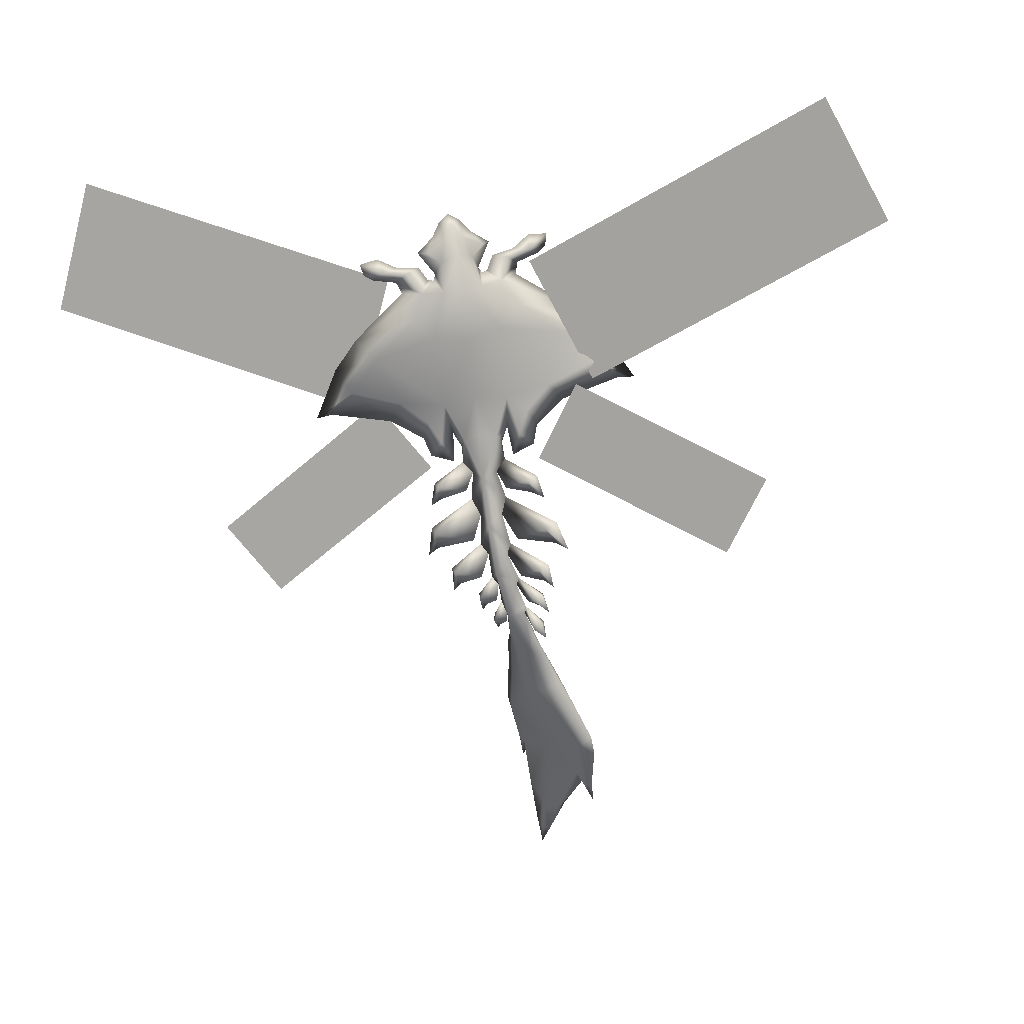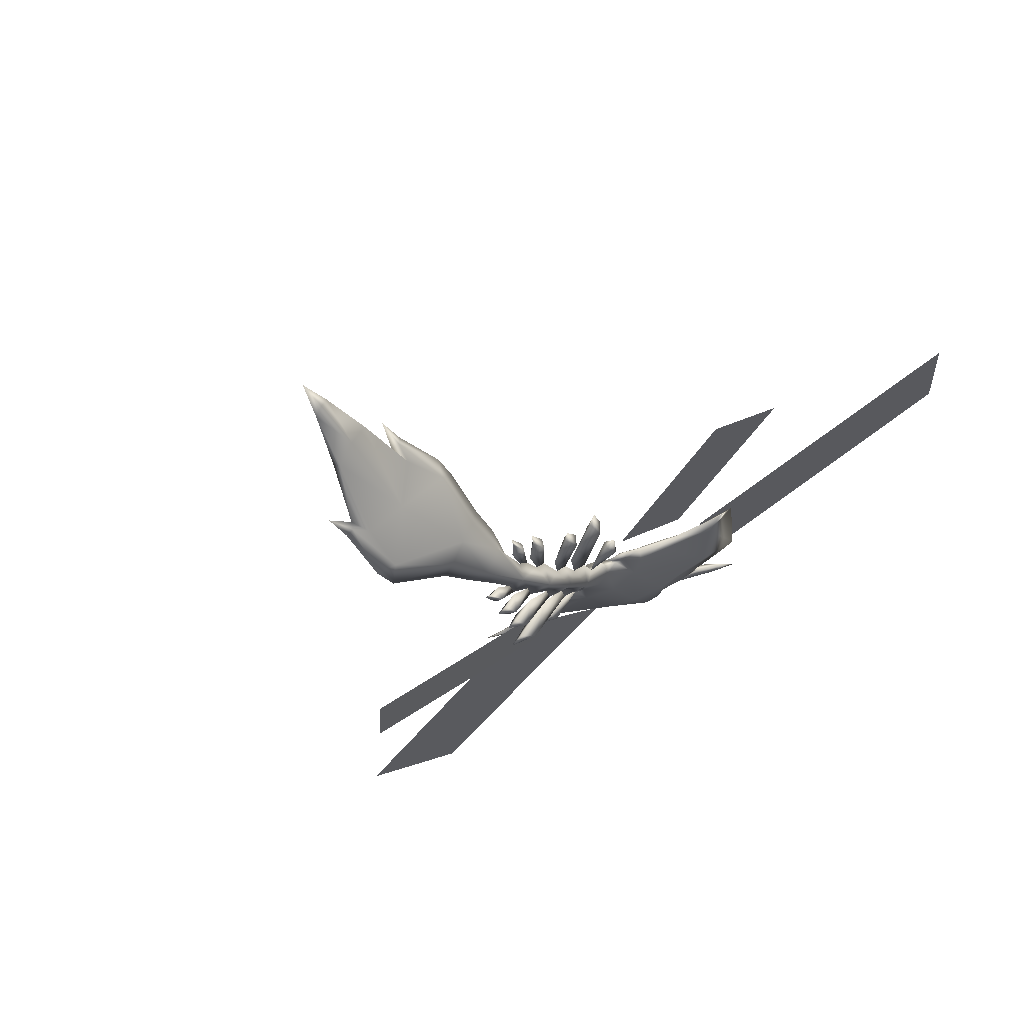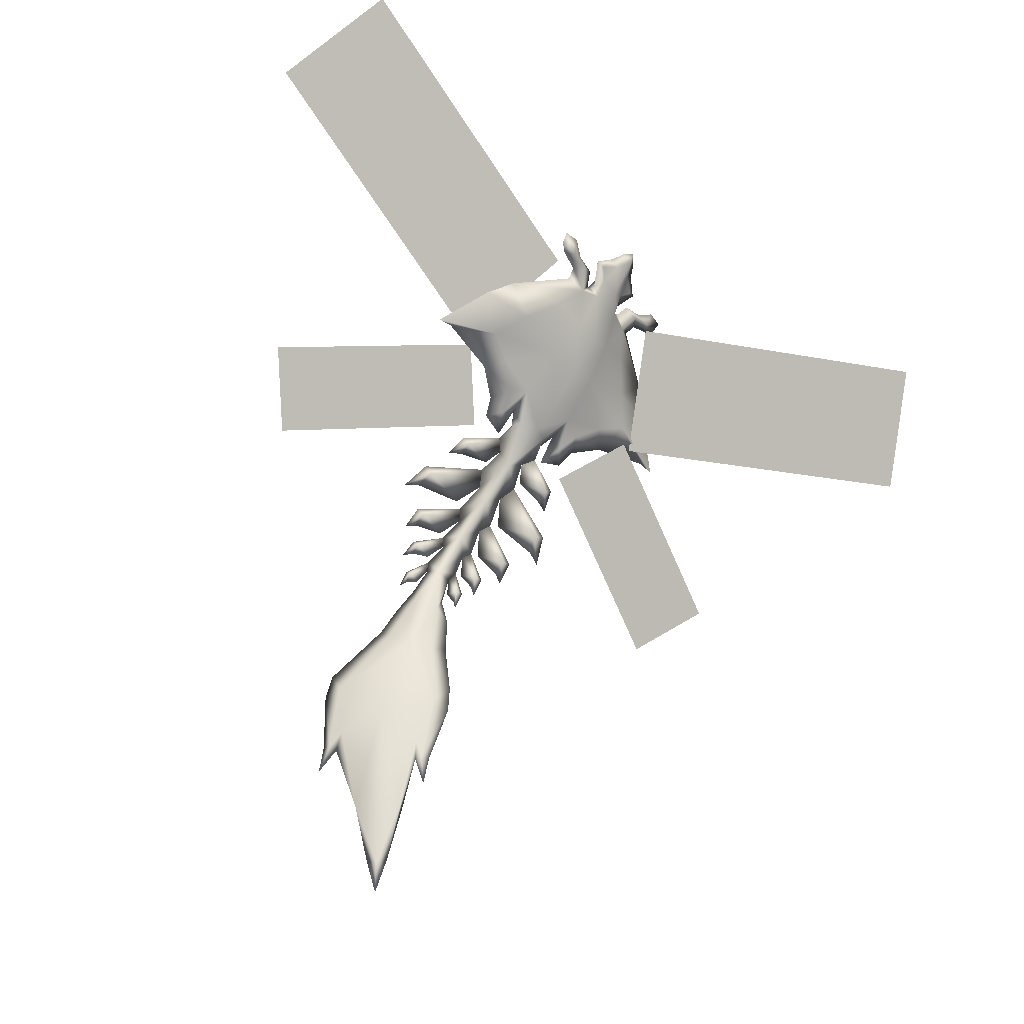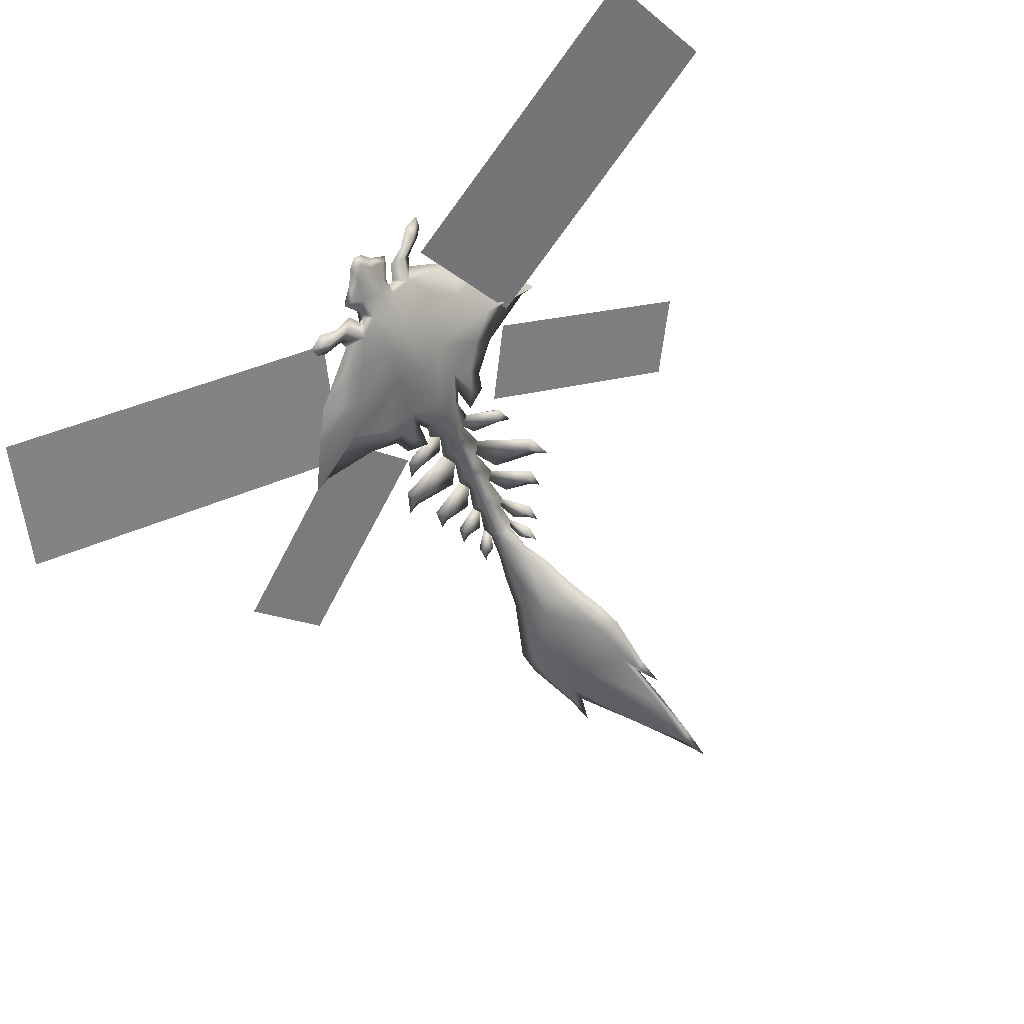
<metadata>
{"format":"obj","ext":"obj","renderer":"f3d","projection":"perspective","resolution":1024,"background":"white","views":[{"elev":-24.8,"azim":13.3,"up":"+Y"},{"elev":-64.1,"azim":-136.8,"up":"+Y"},{"elev":-55.9,"azim":142.1,"up":"+Z"},{"elev":77.2,"azim":142.6,"up":"+Y"}]}
</metadata>
<code>
g skinCluster1Set tweakSet1
v -1.705 2641 -26.82
v -4.105 2667 -12
v -4.474 2710 15.95
v -7.443 2749 47.47
v -6.083 2776 82.69
v -5.57 2796 98.91
v 1.913 2590 -50.96
v -3.961 2829 129.2
v -2.156 2836 139.2
v 6.088 2549 -82.4
v 11.02 2506 -115.7
v 16.74 2468 -152.7
v 20 2447 -199.5
v 25.66 2425 -261
v 25.99 2378 -344.7
v -10.64 2329 -441.1
v -30.85 2303 -493.6
v -41.54 2289 -523
v 82.45 2790 90.49
v 435.5 2902 172.3
v 488.8 2792 78.65
v 135.8 2681 -3.162
v 268.6 2494 -112.4
v 64.92 2601 -33.41
v 120.2 2664 17.27
v 323.9 2558 -61.73
v 1.414 2623 -2.445
v 3.373 2657 28.93
v 9.468 2704 78.89
v 13.32 2746 111.1
v 9.371 2786 131.1
v -1.782 2579 -29.91
v 2.593 2821 140
v -2.243 2533 -61.99
v -1.539 2486 -99.63
v 3.56 2450 -140.4
v 3.989 2426 -188.9
v 0.00532 2391 -244
v 6.209 2356 -332.4
v -21.85 2318 -434.4
v -35.44 2299 -490.9
v -46.16 2627 -16.34
v -37.04 2658 5.649
v -19.68 2630 -20.11
v -58.41 2647 0.8989
v -34.62 2706 32.75
v -81.96 2665 20.03
v -112.6 2676 39.27
v -29.5 2743 60.72
v -91.16 2700 68.7
v -60.03 2738 83.6
v -22.51 2773 98.1
v -46.42 2760 102.4
v -87.13 2759 139.6
v -64.8 2761 127
v -59.9 2751 119.3
v -79.16 2770 136.1
v -18.63 2789 114.9
v -59.97 2610 -18.08
v -35.08 2605 -27.77
v -31.53 2632 -8.517
v -23.62 2618 -19.11
v -25.65 2605 -32.17
v -66.25 2627 -4.555
v -99.96 2642 17.69
v -183 2645 38.69
v -145.7 2678 89.44
v -118.7 2706 102.3
v -96.75 2762 147.8
v -99.01 2771 156.9
v -80.54 2779 151.9
v -31.27 2768 112.7
v -22.9 2774 112
v -30.63 2795 127.1
v -12.45 2811 126.9
v -38.05 2792 133.6
v -20.07 2810 136.2
v -39 2778 125.6
v -61.63 2774 136.5
v -25.73 2768 109.3
v -14.94 2592 -37.24
v -12.76 2551 -67.61
v -21.34 2569 -57.9
v -10.27 2513 -96.32
v -18.37 2525 -90.13
v -5.322 2487 -126.6
v -12.15 2495 -122.1
v -1.683 2464 -152.7
v -5.955 2473 -144.3
v 3.025 2451 -198.4
v -2.887 2449 -177.2
v -13.83 2448 -210.4
v -2.484 2435 -255.2
v -21.32 2436 -246.4
v -25.3 2575 -47.61
v -26.68 2530 -89.28
v -23.27 2493 -115.1
v -11.83 2475 -145.8
v -5.852 2456 -169.4
v -63.87 2588 -47.4
v -60.19 2509 -118.1
v -20.45 2467 -168.6
v -54.44 2588 -56.65
v -70.85 2566 -59.94
v -48.86 2510 -125.1
v -61.66 2488 -134.5
v -10.57 2470 -173.6
v -19.24 2456 -184.9
v -79.19 2553 -93.41
v -34.64 2487 -149.5
v -66.39 2552 -101.3
v -88.1 2528 -115.5
v -23.96 2490 -154.2
v -34.12 2473 -166.2
v -55.91 2572 -54.71
v -74.63 2532 -106.8
v -51.84 2493 -127.2
v -26.7 2476 -156.7
v -15.23 2457 -177.9
v -19.14 2419 -322.8
v -35.9 2427 -301.3
v -27.56 2375 -384.8
v -39.7 2385 -384.7
v -42.27 2373 -413.9
v -36.51 2341 -432.2
v -41.13 2418 -327.1
v -21.4 2385 -365.4
v -40.52 2310 -488.8
v -11.84 2825 140.1
v -56.51 2774 123.2
v -77.29 2769 119.1
v -423.3 2901 201
v -483.4 2788 115.1
v -137.4 2657 33.24
v -271.4 2501 -111.5
v -65.02 2604 -36.15
v -118.6 2669 15.49
v -325 2565 -59.89
v -165 2648 38.47
v -29.66 2384 -387
v -45.06 2621 -7.741
v -33.26 2651 26.3
v -18.09 2621 -7.667
v -56.2 2637 13.45
v -83.77 2656 31.62
v -136.6 2665 53.3
v -28.85 2704 88.94
v -98.9 2686 86.13
v -51.48 2724 100.6
v -37.7 2748 116.8
v -12.32 2750 112.7
v -74.63 2764 143.6
v -12.86 2782 124.4
v -25.68 2789 135.2
v -7.128 2804 135.3
v -5.547 2439 -192.7
v -17.05 2415 -245.6
v -57.33 2580 -40.2
v -54.68 2500 -110.8
v -19.98 2456 -164.8
v -72.21 2541 -87.08
v -32.31 2477 -143.5
v -34.33 2402 -313.3
v -29.44 2376 -360.4
v -50.4 2766 133.2
v -36.89 2376 -382.5
v -28.89 2348 -436.5
v 45.06 2632 -24.13
v 33.76 2666 -5.459
v 18.14 2632 -23.34
v 54.49 2659 -16.81
v 29.39 2713 22.7
v 78.38 2682 -5.125
v 110.4 2700 4.284
v 18.66 2753 48.28
v 87.41 2735 22.59
v 56.13 2760 53.61
v 15.3 2784 84.04
v 39.37 2785 70.54
v 88.34 2810 74.36
v 65.62 2799 78.49
v 62.56 2786 73.71
v 75.97 2815 78.42
v 15.49 2799 102.2
v 59.9 2618 -28.31
v 34.3 2609 -33.69
v 31.68 2636 -13.91
v 23.34 2621 -23.12
v 26.12 2600 -25.54
v 66.84 2635 -15.92
v 99.15 2664 -13.56
v 182.1 2686 -18.59
v 149.2 2735 13.28
v 123.5 2753 39.71
v 98.12 2819 75.36
v 100.6 2830 82.64
v 82.23 2827 91.35
v 32.29 2786 89.06
v 23.37 2788 94.82
v 27.71 2812 105.4
v 8.489 2817 119.1
v 38.05 2814 105.3
v 19.79 2821 121.4
v 40.33 2801 96.08
v 63.05 2811 90.15
v 26.36 2784 89.94
v 14.88 2588 -31.27
v 14.76 2546 -60.03
v 22.57 2561 -45.81
v 14.61 2507 -87.71
v 21.05 2515 -76.49
v 18.85 2480 -116.4
v 23.65 2484 -107
v 23.12 2453 -143.5
v 25.98 2459 -132.5
v 28.51 2435 -190.3
v 27.71 2436 -165.9
v 37.76 2417 -194.1
v 42.01 2408 -241.2
v 46.28 2395 -225.2
v 24.19 2570 -41.27
v 29.83 2520 -73.73
v 28.14 2484 -100.9
v 29.93 2463 -128.2
v 29.43 2441 -156.4
v 63.29 2577 -31.12
v 64.6 2487 -83.76
v 43.14 2439 -145
v 56.54 2578 -42.44
v 69.08 2554 -42.02
v 59.24 2491 -95.35
v 67.1 2465 -99.02
v 43.02 2446 -153.7
v 44.29 2427 -161.4
v 81.68 2524 -49.13
v 51.09 2461 -113.3
v 74.93 2527 -62.45
v 91.85 2496 -65.94
v 49.33 2468 -123.3
v 55.24 2446 -128.5
v 54.47 2561 -40.58
v 78.07 2505 -64.82
v 56.99 2473 -97.21
v 46.08 2454 -126.1
v 39.51 2433 -157.6
v 67.92 2350 -303.4
v 73.51 2341 -276.9
v 44.68 2318 -368.7
v 56.47 2309 -363.3
v 52.65 2298 -392.8
v 0.3737 2304 -428
v 72.33 2328 -301.8
v 47.27 2330 -350.1
v -24.23 2294 -487
v 9.731 2831 132.1
v 51.65 2806 82.98
v 164.6 2685 -13.25
v 53.81 2318 -368.4
v 46.16 2626 -15.53
v 37.96 2659 15.12
v 19.74 2624 -10.9
v 58.32 2650 -4.523
v 85.48 2674 5.068
v 139.1 2696 10.04
v 45.07 2719 69.85
v 106.7 2727 33.04
v 61.96 2746 71.33
v 48.09 2773 84.87
v 28.71 2762 97.47
v 80.5 2809 85.87
v 21.26 2792 111.7
v 32.67 2806 113.5
v 13.55 2810 127.6
v 19.94 2424 -184.7
v 27.45 2389 -231.6
v 53.65 2569 -25.99
v 53.42 2480 -81.08
v 33.61 2433 -144.9
v 69.11 2516 -48.18
v 40.99 2455 -112.6
v 52.53 2333 -293.9
v 39.23 2322 -345.1
v 57.76 2798 93.01
v 46.59 2310 -363.9
v 7.44 2311 -432.4
g GE_Mission_Kite_kami
f 21 22 19
f 19 20 21
f 23 24 25
f 25 26 23
f 44 43 1
f 2 1 43
f 42 45 43
f 46 2 43
f 46 3 2
f 46 48 50
f 49 4 3
f 3 46 49
f 50 49 46
f 51 49 50
f 49 51 53
f 49 52 4
f 52 49 53
f 4 52 5
f 5 52 6
f 55 54 130
f 130 53 55
f 56 55 53
f 58 6 52
f 59 42 60
f 43 61 42
f 60 42 61
f 44 61 43
f 61 44 62
f 62 44 63
f 44 81 63
f 81 44 7
f 75 129 8
f 129 75 77
f 74 77 75
f 77 74 76
f 80 53 72
f 130 78 53
f 79 57 71
f 71 57 70
f 54 69 57
f 70 57 69
f 51 68 53
f 56 53 68
f 50 68 51
f 68 50 67
f 139 66 48
f 67 48 66
f 47 65 48
f 139 48 65
f 45 65 47
f 65 45 64
f 42 64 45
f 64 42 59
f 75 58 74
f 75 8 6
f 6 58 75
f 58 73 76
f 78 130 79
f 73 52 80
f 53 80 52
f 73 58 52
f 7 44 1
f 82 7 10
f 103 104 100
f 84 10 11
f 111 112 109
f 105 106 101
f 12 86 11
f 113 114 110
f 13 90 12
f 107 108 102
f 90 13 14
f 90 92 91
f 14 93 90
f 94 90 93
f 90 94 92
f 7 82 83
f 10 84 85
f 10 85 82
f 11 86 87
f 11 87 84
f 12 88 89
f 12 89 86
f 12 90 88
f 90 91 88
f 95 103 81
f 115 103 95
f 103 100 63
f 63 81 103
f 84 97 105
f 117 105 97
f 105 85 84
f 88 99 107
f 119 107 99
f 107 89 88
f 82 96 111
f 116 111 96
f 111 83 82
f 86 98 113
f 118 113 98
f 113 87 86
f 103 115 104
f 111 116 112
f 105 117 106
f 113 118 114
f 107 119 108
f 120 14 15
f 14 120 93
f 121 93 120
f 93 121 94
f 122 167 125
f 140 123 126
f 122 124 140
f 16 167 15
f 120 126 121
f 140 127 122
f 167 122 127
f 167 16 17
f 167 128 125
f 128 17 18
f 58 76 74
f 9 8 129
f 72 53 78
f 57 79 130
f 57 130 54
f 50 48 67
f 120 127 140
f 140 124 123
f 28 143 27
f 141 142 144
f 143 28 142
f 145 144 142
f 28 29 142
f 148 145 142
f 147 142 29
f 147 148 142
f 146 145 148
f 149 148 147
f 29 30 147
f 147 151 149
f 150 149 151
f 151 147 30
f 55 165 54
f 165 55 150
f 56 150 55
f 153 151 31
f 30 31 151
f 59 60 141
f 142 141 61
f 60 61 141
f 143 142 61
f 61 62 143
f 62 63 143
f 81 143 63
f 143 32 27
f 155 33 129
f 129 77 155
f 154 155 77
f 77 76 154
f 80 72 150
f 165 150 78
f 79 71 152
f 71 70 152
f 54 152 69
f 70 69 152
f 149 150 68
f 56 68 150
f 148 68 67
f 68 148 149
f 146 67 66
f 67 146 148
f 145 146 65
f 139 65 146
f 144 145 65
f 65 64 144
f 141 64 59
f 64 141 144
f 155 154 153
f 155 31 33
f 31 155 153
f 153 76 73
f 165 79 152
f 73 80 151
f 150 151 80
f 73 151 153
f 143 81 32
f 82 34 32
f 158 100 104
f 84 35 34
f 161 109 112
f 159 101 106
f 88 156 36
f 36 35 86
f 162 110 114
f 160 102 108
f 156 38 37
f 156 91 92
f 38 156 157
f 94 157 156
f 156 92 94
f 81 7 83
f 34 82 85
f 84 34 85
f 35 84 87
f 86 35 87
f 36 86 89
f 88 36 89
f 37 36 156
f 156 88 91
f 158 95 81
f 158 115 95
f 158 63 100
f 63 158 81
f 97 84 159
f 159 117 97
f 85 159 84
f 99 88 160
f 160 119 99
f 89 160 88
f 161 116 96
f 83 161 82
f 162 118 98
f 87 162 86
f 158 104 115
f 161 112 116
f 159 106 117
f 162 114 118
f 160 108 119
f 163 39 38
f 38 157 163
f 121 163 157
f 157 94 121
f 39 163 164
f 166 164 163
f 166 126 123
f 122 166 124
f 164 122 125
f 163 121 126
f 166 122 164
f 39 164 125
f 128 41 40
f 128 18 41
f 153 154 76
f 9 129 33
f 72 78 150
f 79 165 78
f 152 54 165
f 66 139 146
f 166 123 124
f 167 127 15
f 17 128 167
f 125 40 39
f 40 125 128
f 126 120 140
f 15 127 120
f 166 163 126
f 96 82 161
f 98 86 162
f 47 43 45
f 48 46 47
f 43 47 46
f 161 83 109
f 111 109 83
f 159 85 101
f 105 101 85
f 162 87 110
f 113 110 87
f 160 89 102
f 107 102 89
f 83 32 81
f 82 32 83
f 133 131 134
f 131 133 132
f 135 137 136
f 137 135 138
f 170 1 169
f 2 169 1
f 168 169 171
f 172 169 2
f 172 2 3
f 172 176 174
f 175 3 4
f 3 175 172
f 176 172 175
f 177 176 175
f 175 179 177
f 175 4 178
f 178 179 175
f 4 5 178
f 5 6 178
f 181 256 180
f 256 181 179
f 182 179 181
f 184 178 6
f 185 186 168
f 169 168 187
f 186 187 168
f 170 169 187
f 187 188 170
f 188 189 170
f 170 189 207
f 207 7 170
f 201 8 255
f 255 203 201
f 200 201 203
f 203 202 200
f 206 198 179
f 256 179 204
f 205 197 183
f 197 196 183
f 180 183 195
f 196 195 183
f 177 179 194
f 182 194 179
f 176 177 194
f 194 193 176
f 257 174 192
f 193 192 174
f 173 174 191
f 257 191 174
f 171 173 191
f 191 190 171
f 168 171 190
f 190 185 168
f 201 200 184
f 201 6 8
f 6 201 184
f 184 202 199
f 204 205 256
f 199 206 178
f 179 178 206
f 199 178 184
f 7 1 170
f 208 10 7
f 229 226 230
f 210 11 10
f 237 235 238
f 231 227 232
f 12 11 212
f 239 236 240
f 13 12 216
f 233 228 234
f 216 14 13
f 216 217 218
f 14 216 219
f 220 219 216
f 216 218 220
f 7 209 208
f 10 211 210
f 10 208 211
f 11 213 212
f 11 210 213
f 12 215 214
f 12 212 215
f 12 214 216
f 216 214 217
f 221 207 229
f 241 221 229
f 229 189 226
f 189 229 207
f 210 231 223
f 243 223 231
f 231 210 211
f 214 233 225
f 245 225 233
f 233 214 215
f 208 237 222
f 242 222 237
f 237 208 209
f 212 239 224
f 244 224 239
f 239 212 213
f 229 230 241
f 237 238 242
f 231 232 243
f 239 240 244
f 233 234 245
f 246 15 14
f 14 219 246
f 247 246 219
f 219 220 247
f 248 251 285
f 258 252 249
f 248 258 250
f 16 15 285
f 246 247 252
f 258 248 253
f 285 253 248
f 285 17 16
f 285 251 254
f 254 18 17
f 184 200 202
f 9 255 8
f 198 204 179
f 183 256 205
f 183 180 256
f 176 193 174
f 246 258 253
f 258 249 250
f 28 27 261
f 259 262 260
f 261 260 28
f 263 260 262
f 28 260 29
f 266 260 263
f 265 29 260
f 265 260 266
f 264 266 263
f 267 265 266
f 29 265 30
f 265 267 269
f 268 269 267
f 269 30 265
f 181 180 283
f 283 268 181
f 182 181 268
f 271 31 269
f 30 269 31
f 185 259 186
f 260 187 259
f 186 259 187
f 261 187 260
f 187 261 188
f 188 261 189
f 207 189 261
f 261 27 32
f 273 255 33
f 255 273 203
f 272 203 273
f 203 272 202
f 206 268 198
f 283 204 268
f 205 270 197
f 197 270 196
f 180 195 270
f 196 270 195
f 267 194 268
f 182 268 194
f 266 193 194
f 194 267 266
f 264 192 193
f 193 266 264
f 263 191 264
f 257 264 191
f 262 191 263
f 191 262 190
f 259 185 190
f 190 262 259
f 273 271 272
f 273 33 31
f 31 271 273
f 271 199 202
f 283 270 205
f 199 269 206
f 268 206 269
f 199 271 269
f 261 32 207
f 208 32 34
f 276 230 226
f 210 34 35
f 279 238 235
f 277 232 227
f 214 36 274
f 36 212 35
f 280 240 236
f 278 234 228
f 274 37 38
f 274 218 217
f 38 275 274
f 220 274 275
f 274 220 218
f 207 209 7
f 34 211 208
f 210 211 34
f 35 213 210
f 212 213 35
f 36 215 212
f 214 215 36
f 37 274 36
f 274 217 214
f 276 207 221
f 276 221 241
f 276 226 189
f 189 207 276
f 223 277 210
f 277 223 243
f 211 210 277
f 225 278 214
f 278 225 245
f 215 214 278
f 279 222 242
f 209 208 279
f 280 224 244
f 213 212 280
f 276 241 230
f 279 242 238
f 277 243 232
f 280 244 240
f 278 245 234
f 281 38 39
f 38 281 275
f 247 275 281
f 275 247 220
f 39 282 281
f 284 281 282
f 284 249 252
f 248 250 284
f 282 251 248
f 281 252 247
f 284 282 248
f 39 251 282
f 254 40 41
f 254 41 18
f 271 202 272
f 9 33 255
f 198 268 204
f 205 204 283
f 270 283 180
f 192 264 257
f 284 250 249
f 285 15 253
f 17 285 254
f 251 39 40
f 40 254 251
f 252 258 246
f 15 246 253
f 284 252 281
f 222 279 208
f 224 280 212
f 173 171 169
f 174 173 172
f 169 172 173
f 279 235 209
f 237 209 235
f 277 227 211
f 231 211 227
f 280 236 213
f 239 213 236
f 278 228 215
f 233 215 228
f 209 207 32
f 208 209 32

</code>
